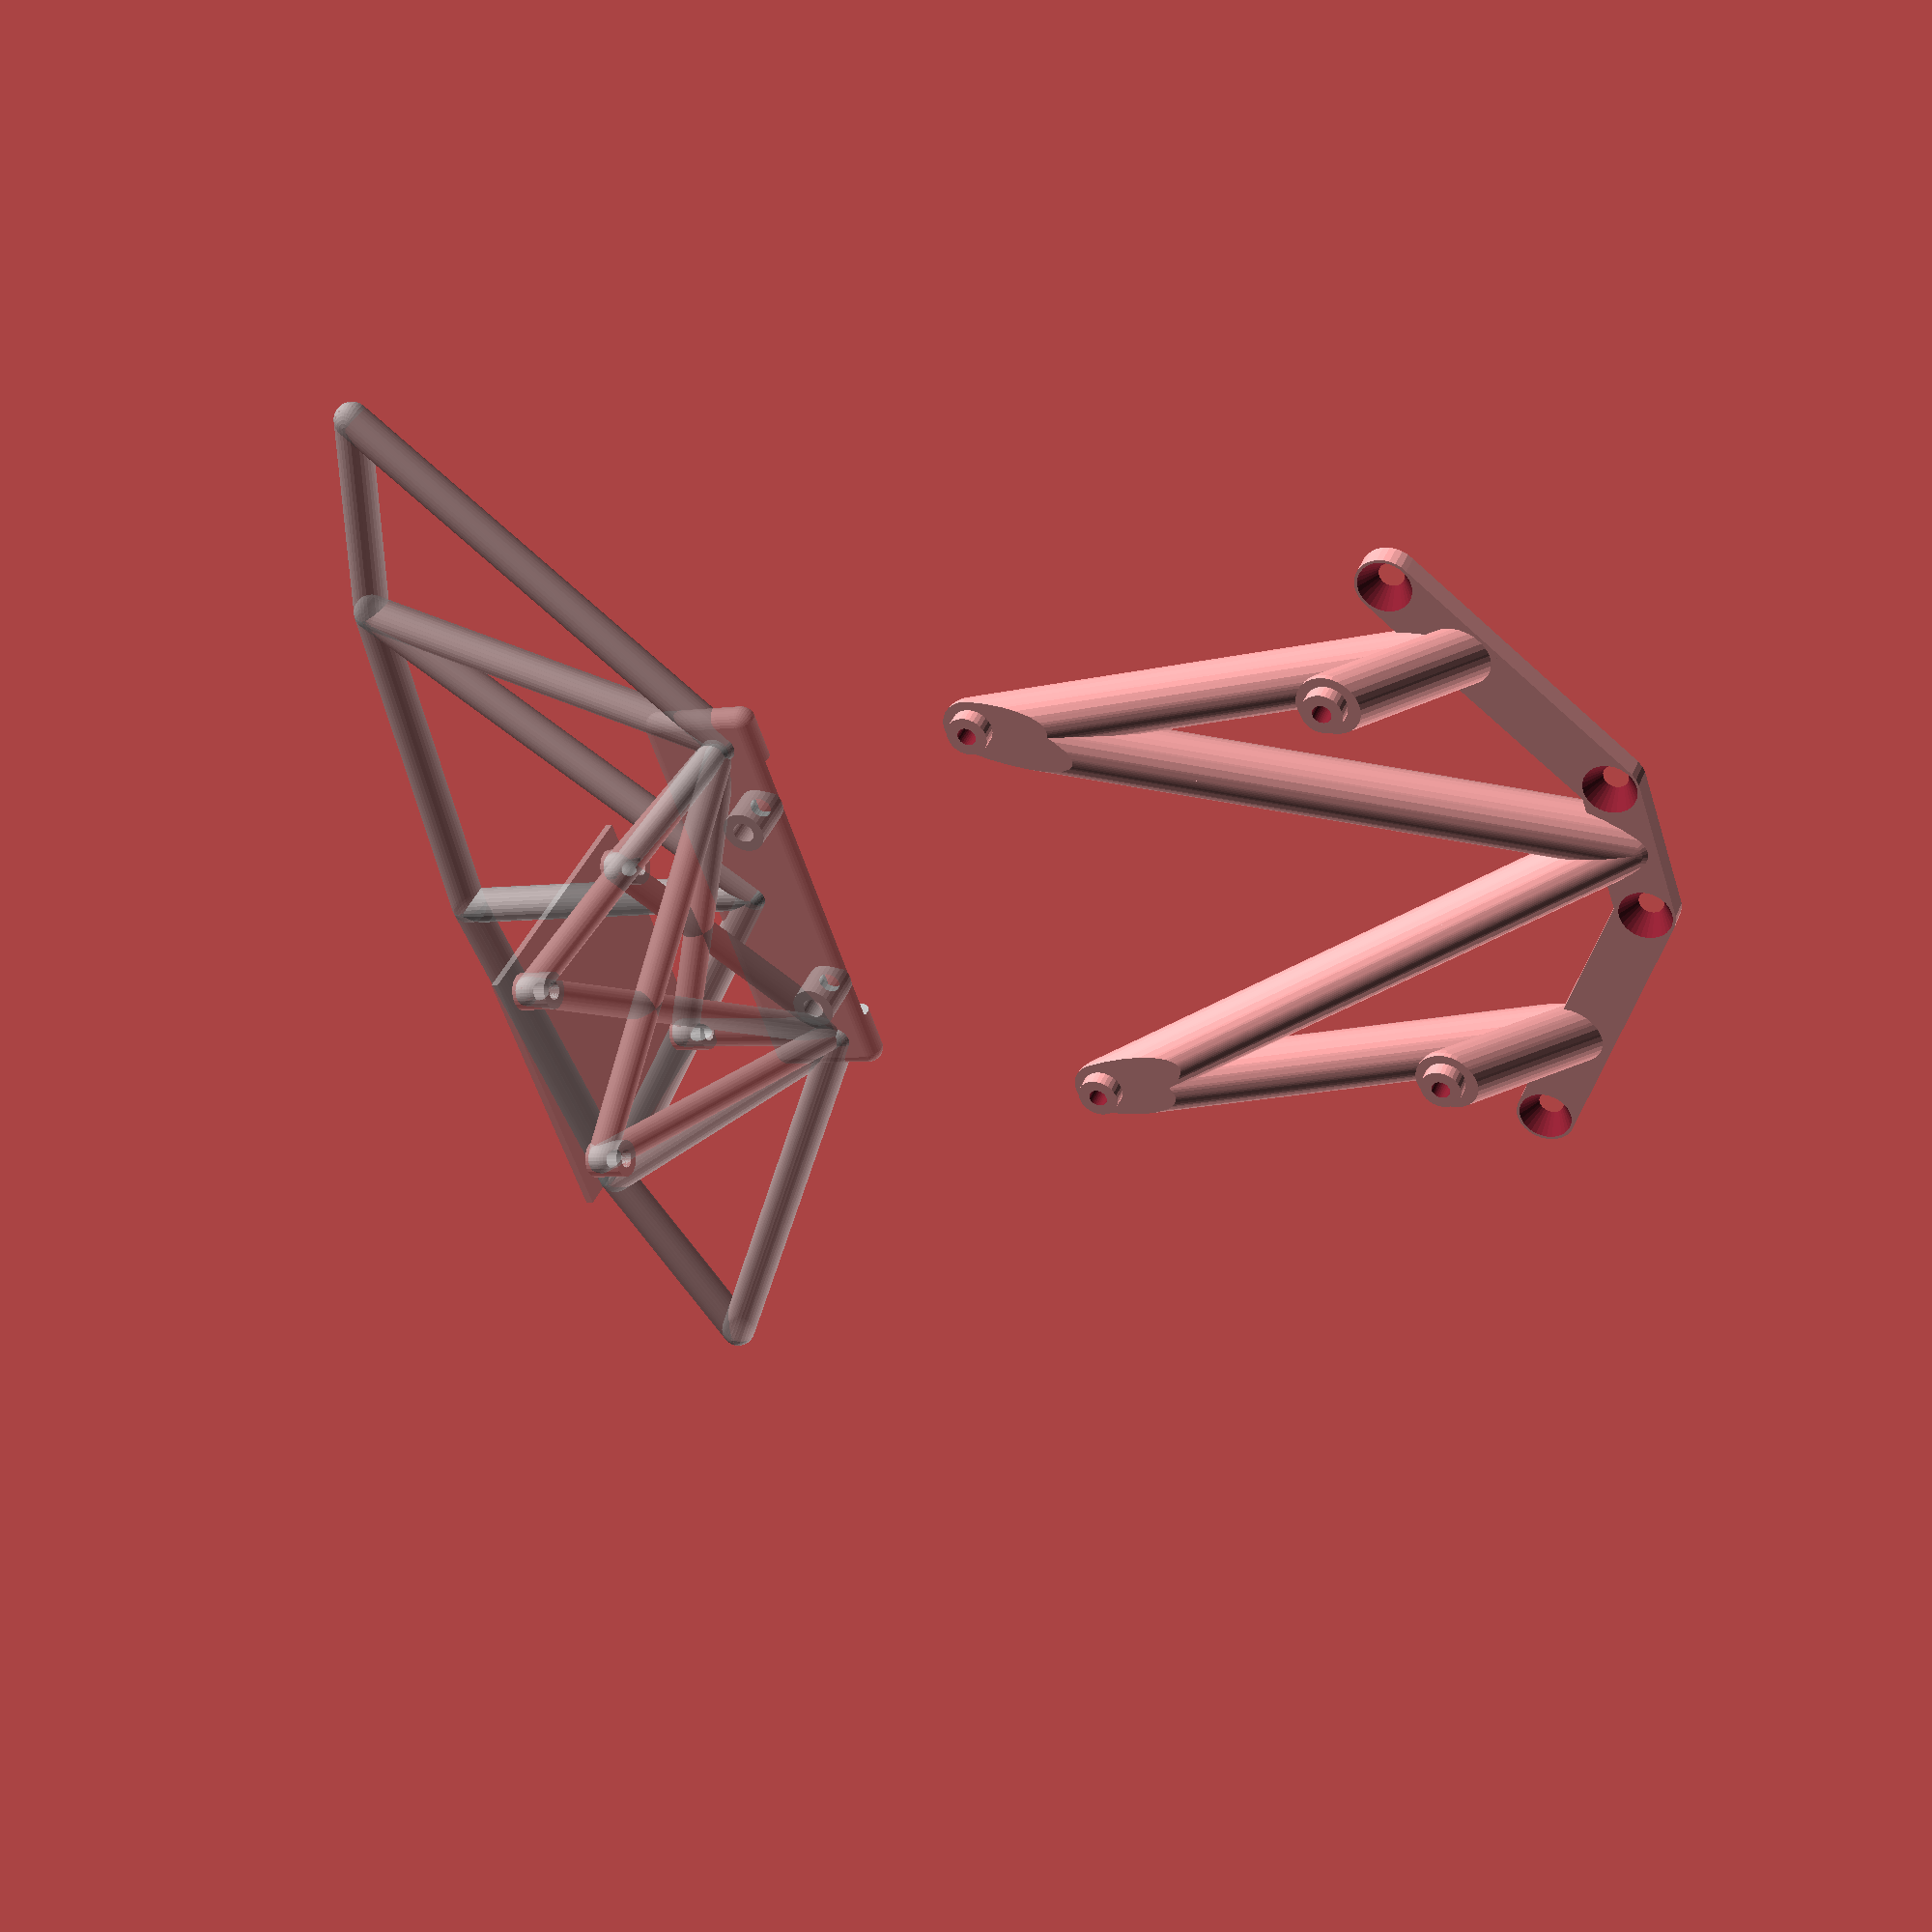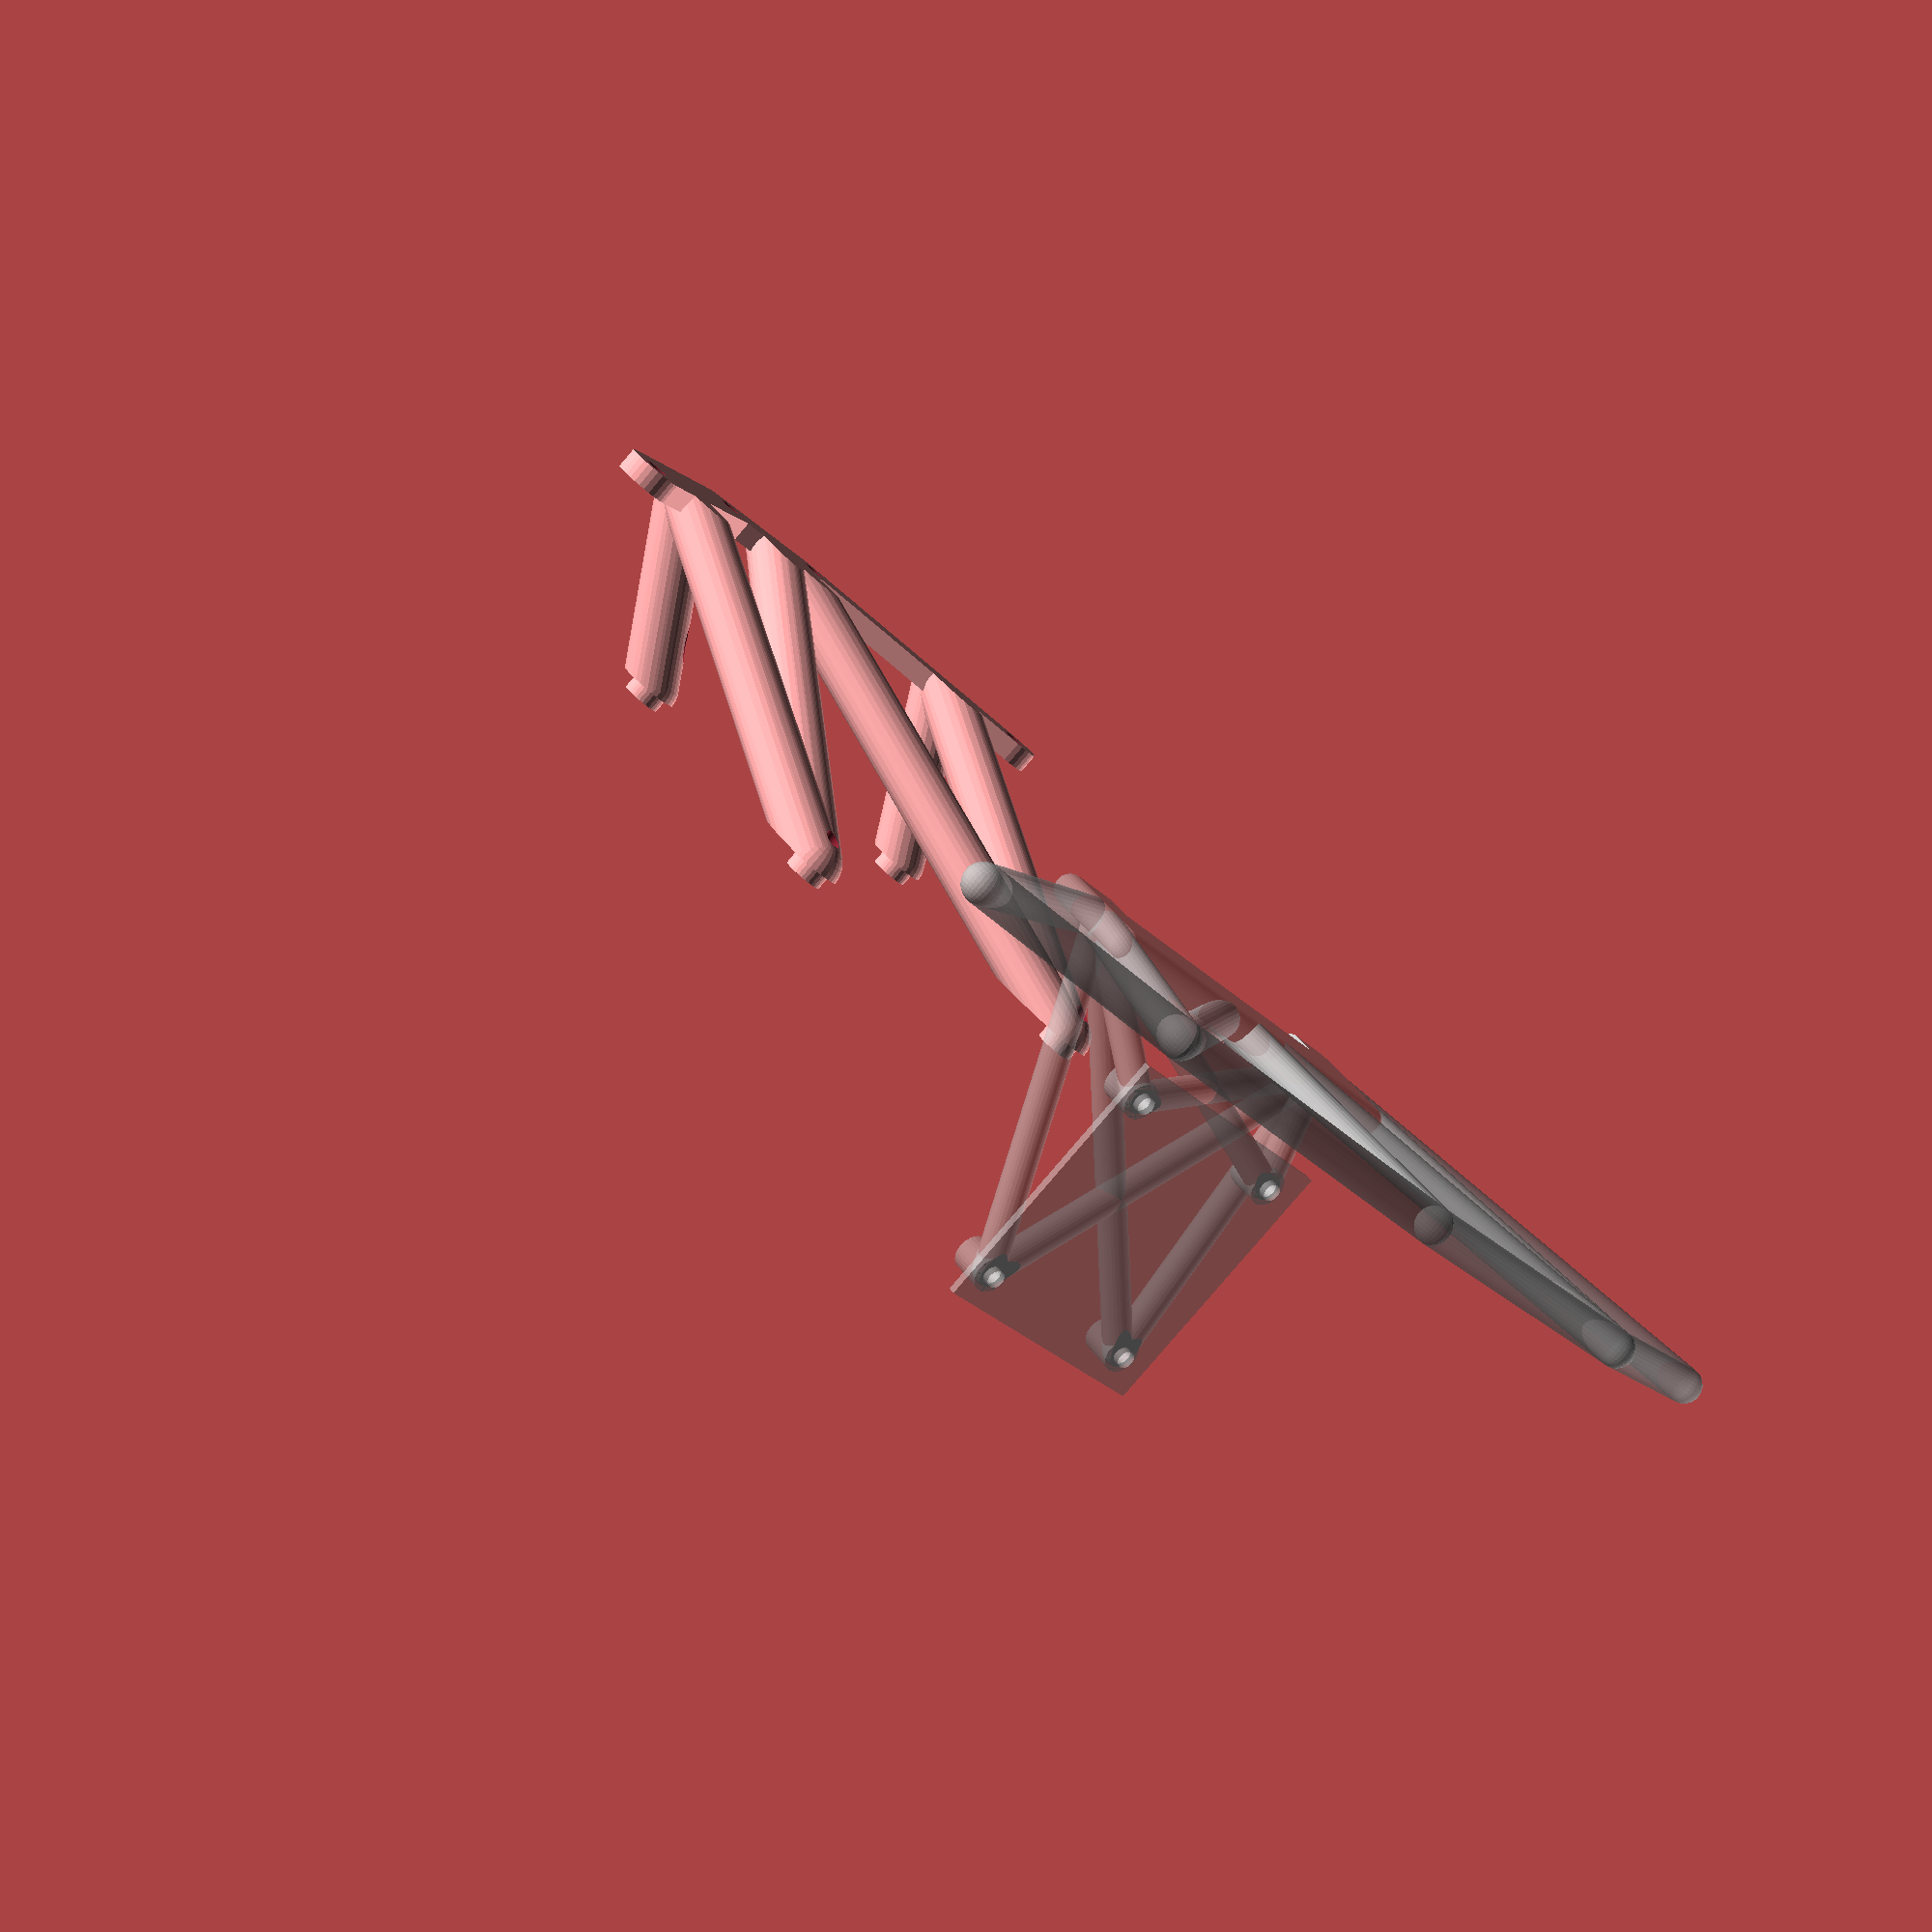
<openscad>
$fs=0.1;

RPi3MountingScrews = [
  [-58/2, -49/2, 0], [58/2, -49/2, 0],
  [-58/2, 49/2, 0], [58/2, 49/2, 0]
];

arducam_width = 37;
arducam_height = 37;
arducam_mount = [
  [-28.5/2, 28.5/2],
  [-28.5/2, -28.5/2],
  [28.5/2, -28.5/2],
  [28.5/2, 28.5/2],
];

rpi3_pos = [10, 26, 25];

module beam(p0, p1, r) {
  dx = p1[0] - p0[0];
  dy = p1[1] - p0[1];
  dz = p1[2] - p0[2];
  intersection() {
    hull() {
      translate(p0) sphere(r=r);
      translate(p1) sphere(r=r);
    }
    translate([
        min(p0[0], p1[0]) - r,
        min(p0[1], p1[1]) - r,
        min(p0[2], p1[2])])
      cube([abs(dx)+2*r, abs(dy)+2*r, abs(dz)]);
  }
}

module rpimount() {
  rearplate_holes = [
   [-19.7/2, -21.9],
   [19.7/2, -21.9],
   [-84/2, 0],
   [84/2, 0]
  ];

  beam_mounts = [
    [0, -21.9, 0],
    [-30, -8, 0],
    [30, -8, 0]
  ];

  difference() {
    thick = 3;
    union() {
      for (h = [[2,0, 1], [0,1, 0], [1,3, 2]]) {
        hull() {
          translate(rearplate_holes[h[0]]) cylinder(h=thick, d=8);
          translate(rearplate_holes[h[1]]) cylinder(h=thick, d=8);
          translate(beam_mounts[h[2]]) cylinder(h=thick, d=8);
        }
      };

      for (h = [[0, 2], [0, 3], [1, 0], [1, 2], [2, 1], [2, 3]]) {
        beam(beam_mounts[h[0]], rpi3_pos + RPi3MountingScrews[h[1]], 4);
      }
      for (h = RPi3MountingScrews) {
        translate(rpi3_pos) translate(h) cylinder(h=2, d=5.5);
      }
    }

    for (h = rearplate_holes) {
      d2 = 3 + thick*(5.6 - 3)/1.8;
      translate([h[0], h[1], -0.1]) cylinder(h=10, d=3.4);
      translate([h[0], h[1], -0.1]) cylinder(h=thick+.2, d1=3.2, d2=d2);
    };
    for (h = RPi3MountingScrews) {
      translate(rpi3_pos) translate([h[0], h[1], -11]) cylinder(h=20, d=2.5);
    }
  }
}

// rpimount();

module bumperbuck() {
  w = 43;
  w1 = w/2 - 1;
  w2 = w/2;
  hull() {
    translate([-w1, 2, 0]) cylinder(h=2.8, r=1);
    translate([w1, 2, 0]) cylinder(h=2.8, r=1);
    translate([w2, -6, 0]) cylinder(h=2.8, r=0.4);
    translate([-w2, -6, 0]) cylinder(h=2.8, r=0.4);
  }
}

module cameraboard() {
  translate([0, 20, 30]) rotate([90, 0, 0]) {
    difference() {
      translate([-arducam_width/2, -arducam_height/2, 0]) cube([arducam_width, arducam_height, 1]);
      for (h = arducam_mount) {
        translate([h[0], h[1], -0.1]) cylinder(h=10, d=2.5);
      }
    }
  }
}

module bumper() {
  diam = 5;
  r = diam/2;
  pts = [
    [25, r, r],
    [80, 40, r],
    [50, 50, r],
    [0, 7, r],
    [0, 55, r],
  ];
  vts = [[0, 1], [0, 2], [1, 2], [3, 2], [2, 4], [3, 4]];
  for (v = vts) {
    hull() {
      translate(pts[v[0]]) sphere(r=r);
      translate(pts[v[1]]) sphere(r=r);
    }
    hull() {
      p1 = pts[v[0]];
      translate([-p1[0], p1[1], p1[2]]) sphere(r=r);
      p2 = pts[v[1]];
      translate([-p2[0], p2[1], p2[2]]) sphere(r=r);
    }
  }
}

module camerathing() {
  r = 2;
  difference() {
    union() {
      for (h = arducam_mount) {
        hull() {
          translate([-25, 3, r]) sphere(r=r);
          translate([0, 20-2, 30]) rotate([90, 0, 0]) translate(h) {
            sphere(r=r);
          }
        }
        hull() {
          translate([25, 3, r]) sphere(r=r);
          translate([0, 20-2, 30]) rotate([90, 0, 0]) translate(h) {
            sphere(r=r);
          }
        }
      }
      translate([0, 20-1, 30]) rotate([90, 0, 0]) {
        for (h = arducam_mount) {
          translate([h[0], h[1], 0]) cylinder(h=5, d=5);
        }
      }
    }
    translate([0, 20-1, 30]) rotate([90, 0, 0]) {
      translate([-100, -100, -10]) cube([200, 200, 10]);
      for (h = arducam_mount) {
        translate([h[0], h[1], -0.1]) cylinder(h=6, d=2.5);
      }
    }
  }
}

module bumpermount() {
  difference() {
    union() {
      difference() {
        union() {
          // translate([-30, -2.9, 0]) cube([60, 23, 4]);
          r=2;
          hull() {
            translate([-30+r, -2.9+r, r]) sphere(r=r);
            translate([30-r, -2.9+r, r]) sphere(r=r);
            translate([30-r, -2.9+15, r]) sphere(r=r);
            translate([-30+r, -2.9+15, r]) sphere(r=r);
          }
          camerathing();
          bumper();
        }
        bumperbuck();
      }
      // screw bosses
      translate([-15, 0, 3]) cylinder(h=7, d=6);
      translate([15, 0, 3]) cylinder(h=7, d=6);
    }
    translate([-15, 0, -0.1]) cylinder(h=100, d=3);
    translate([15, 0, -0.1]) cylinder(h=100, d=3);
  }
}

%cameraboard();
%bumpermount();

translate([0, -100, 0]) rpimount();

</openscad>
<views>
elev=140.5 azim=71.2 roll=159.1 proj=p view=solid
elev=262.0 azim=39.6 roll=40.4 proj=p view=wireframe
</views>
